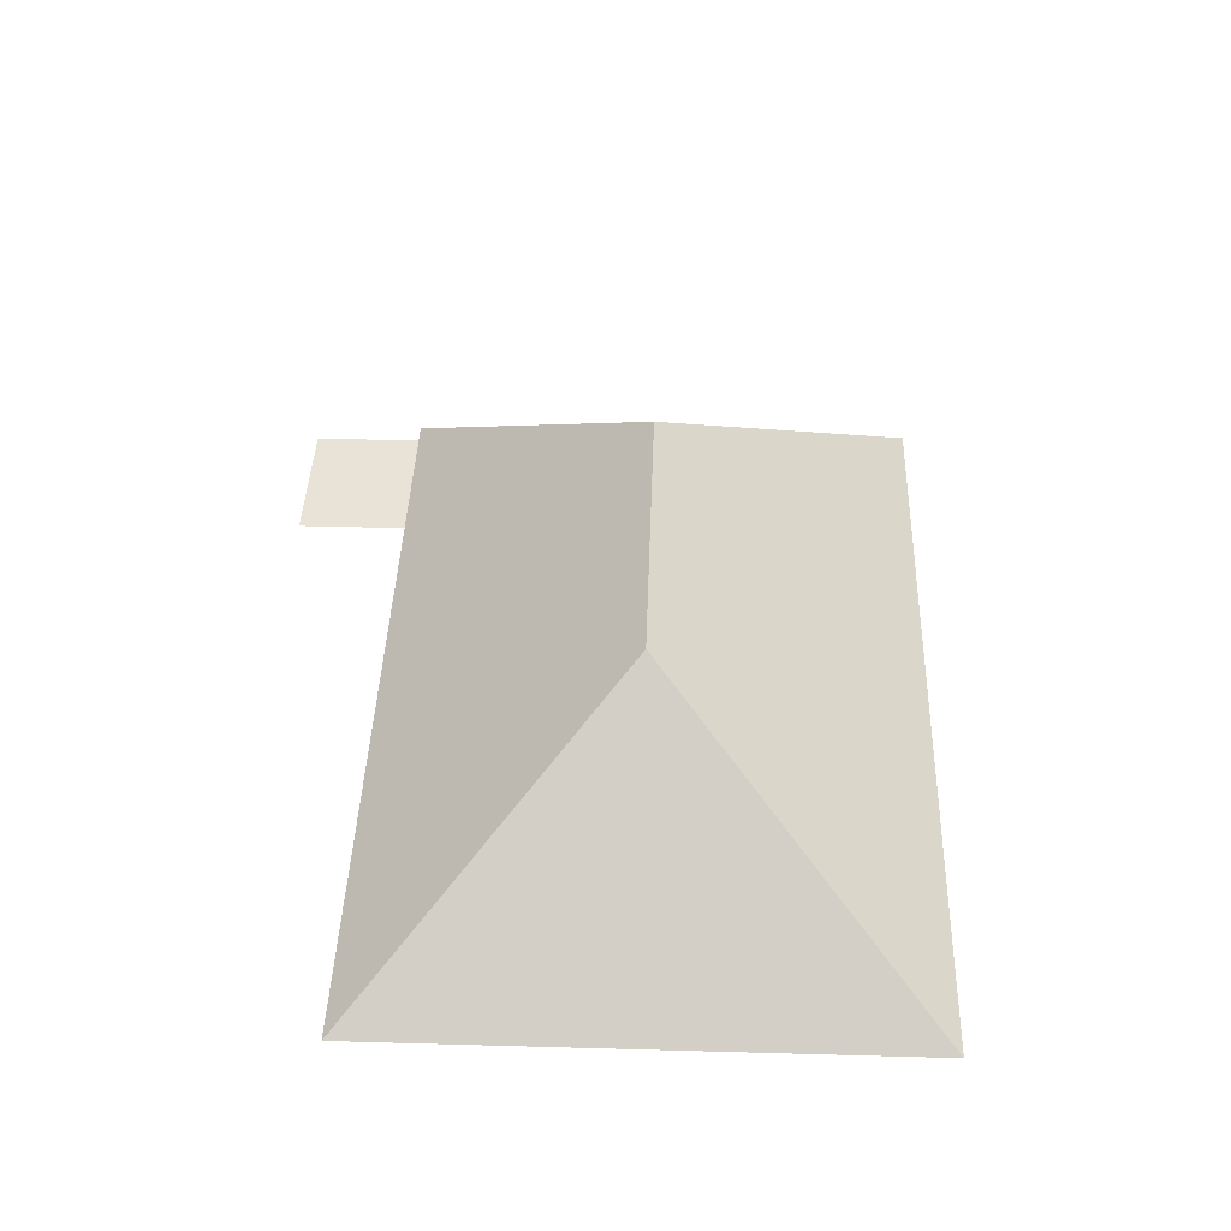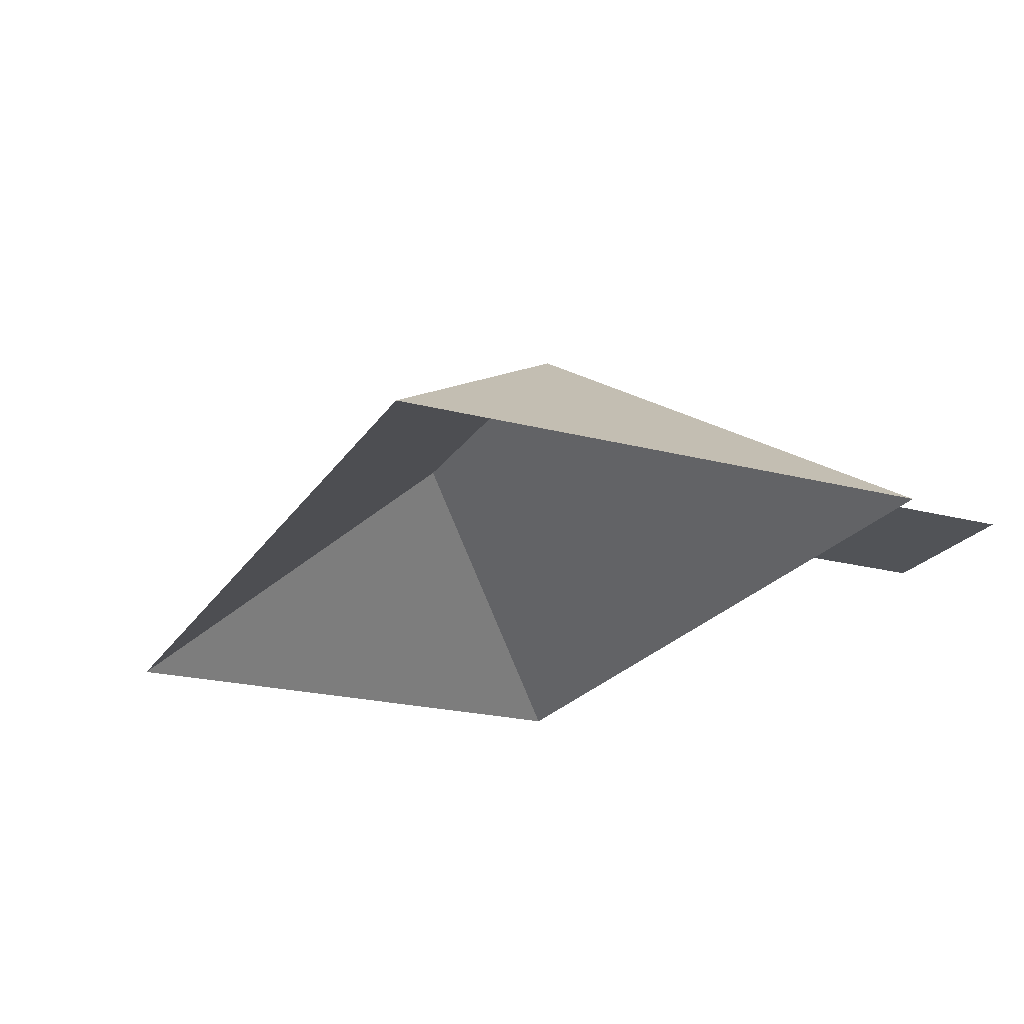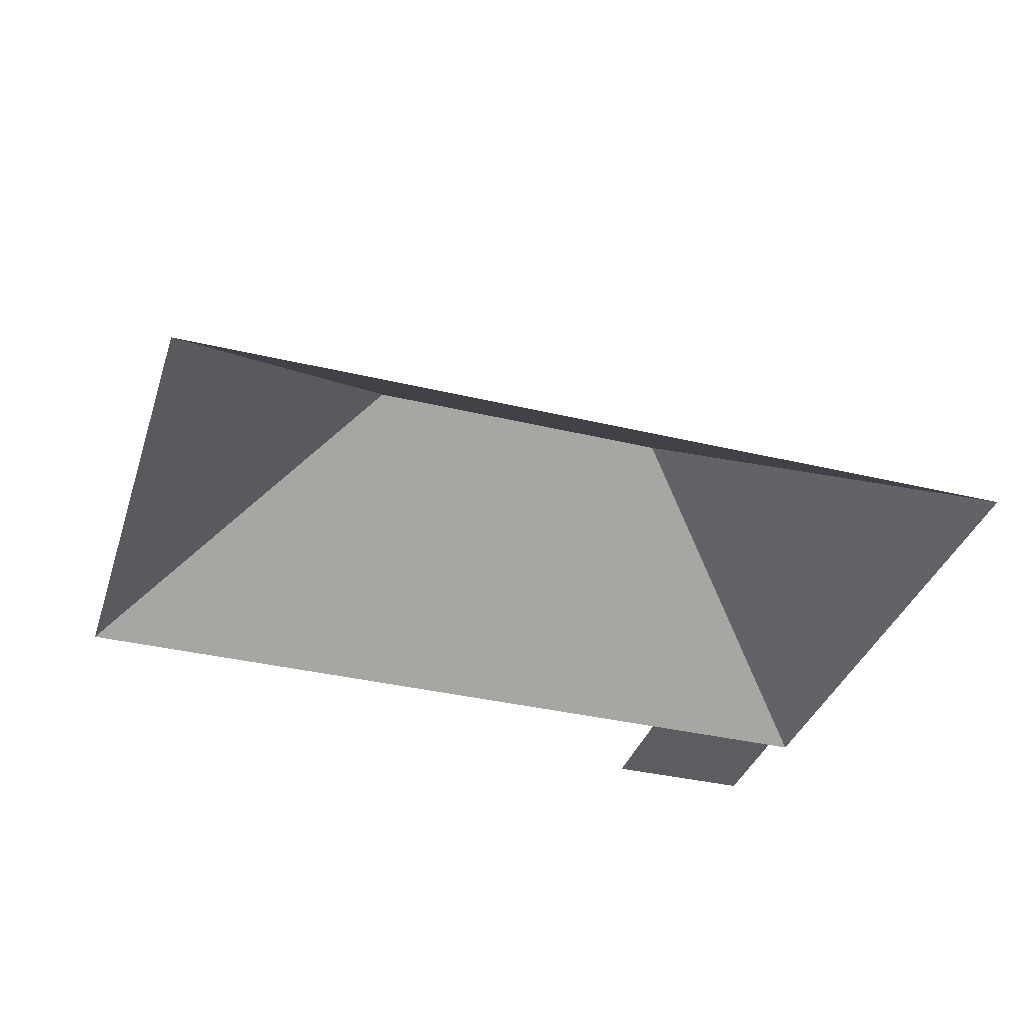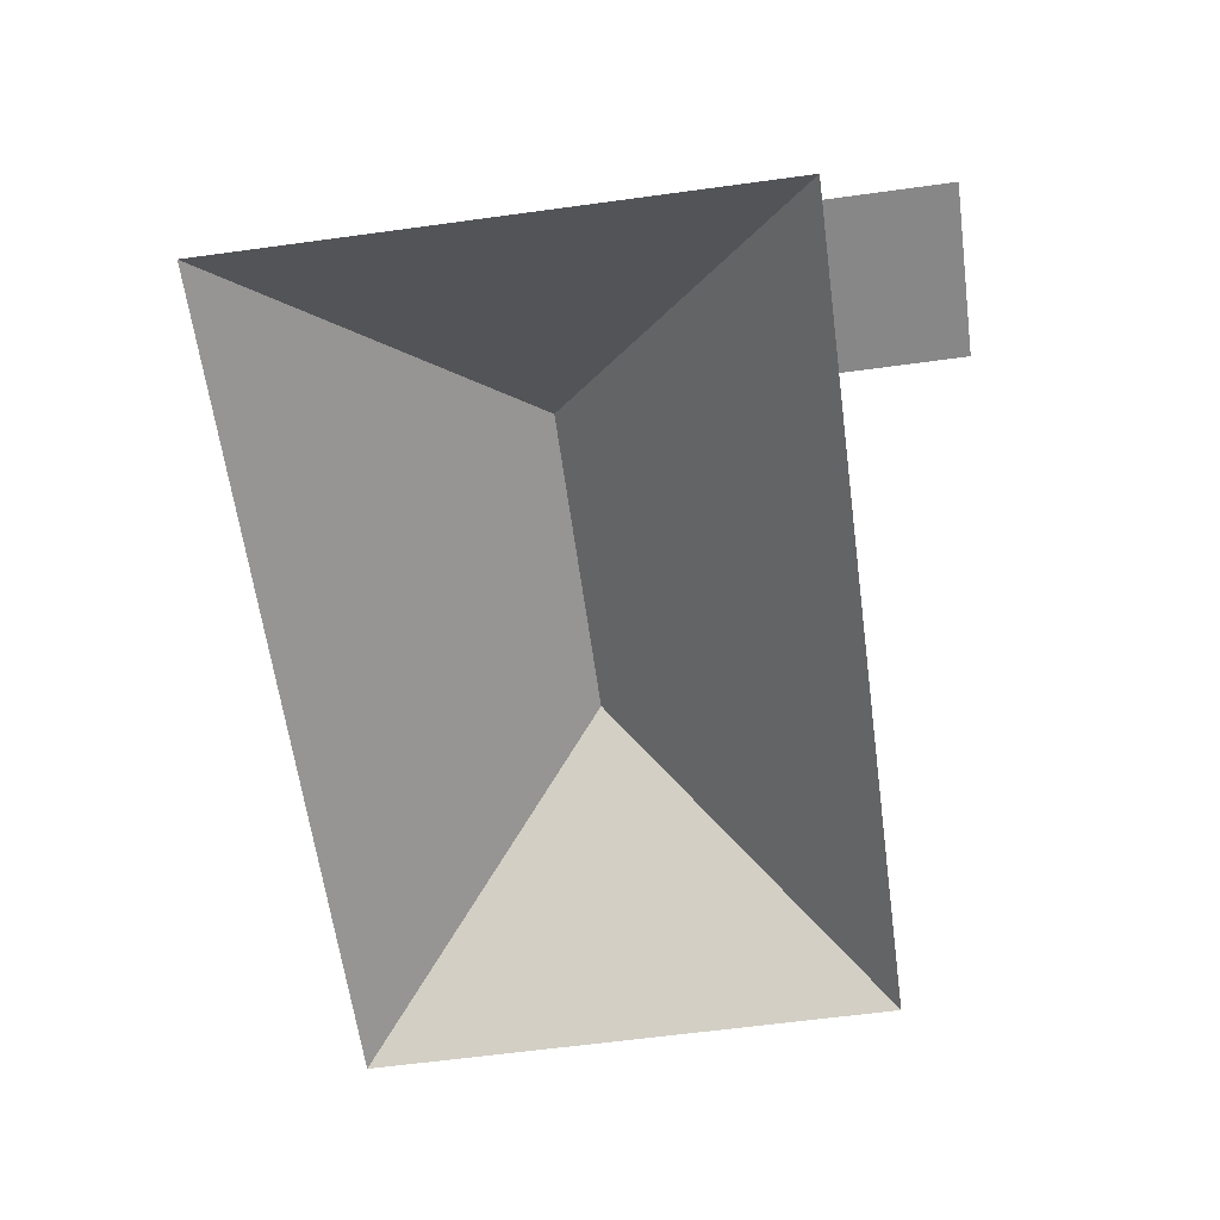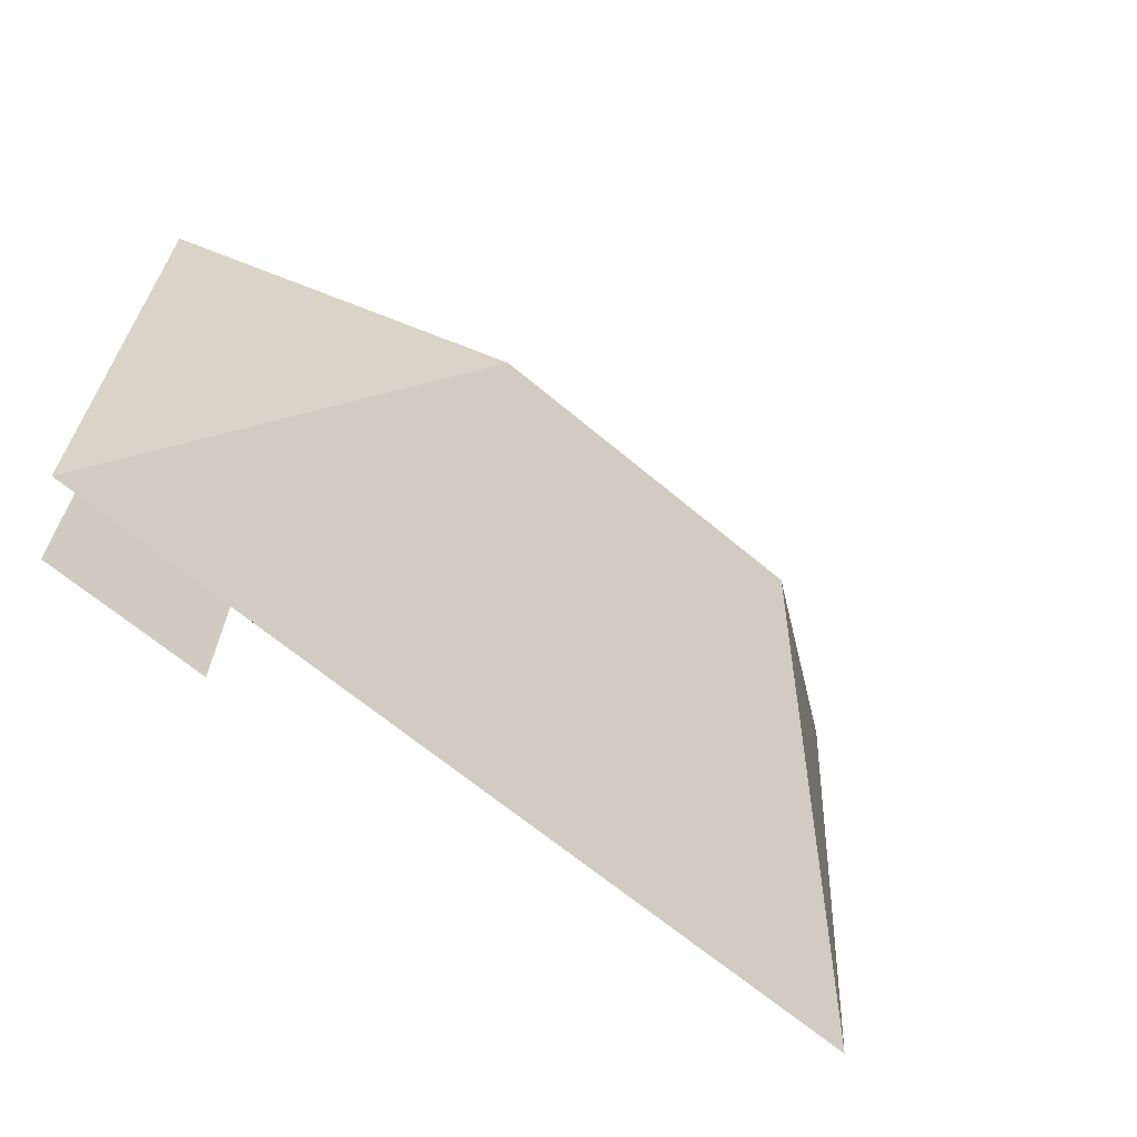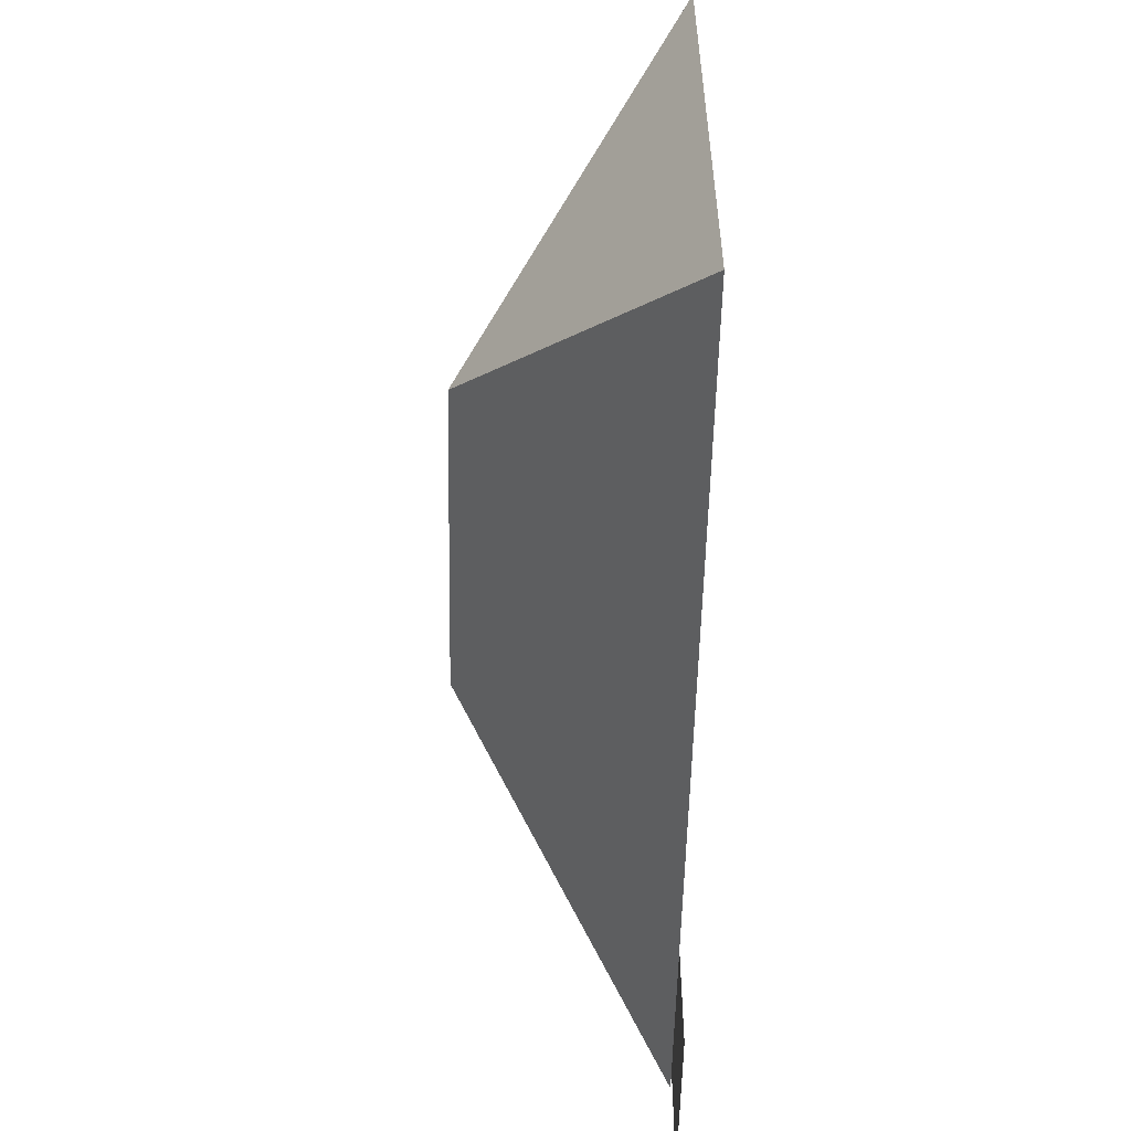
<metadata>
{"format":"obj","ext":"obj","renderer":"f3d","projection":"perspective","resolution":1024,"background":"white","views":[{"elev":41.4,"azim":-91.4,"up":"+Y"},{"elev":-22.2,"azim":62.3,"up":"+Y"},{"elev":-36.4,"azim":-20.7,"up":"+Y"},{"elev":-62.6,"azim":94.5,"up":"+Y"},{"elev":-59.8,"azim":139.7,"up":"+Z"},{"elev":-58.6,"azim":-91.2,"up":"+Z"}]}
</metadata>
<code>
o CG10_500_041071_0020_roof
v 248.5 75 -224.8
v 298.6 75 -221.8
v 24.73 75 -201.1
v 246.4 75 -188.2
v 296.5 75 -185.2
v 303.8 75 -184.8
v 211.6 145 -103.8
v 105.1 145 -110
v 293.6 75 -9.748
v 14.53 75 -26.02
v 248.5 0 -224.8
v 298.6 0 -221.8
v 296.5 0 -185.2
v 303.8 0 -184.8
v 293.6 0 -9.748
v 14.53 0 -26.02
v 24.73 0 -201.1
v 246.4 0 -188.2
f 10 8 7 9
f 10 3 8
f 3 4 5 6 7 8
f 9 6 7
f 5 2 1 4

</code>
